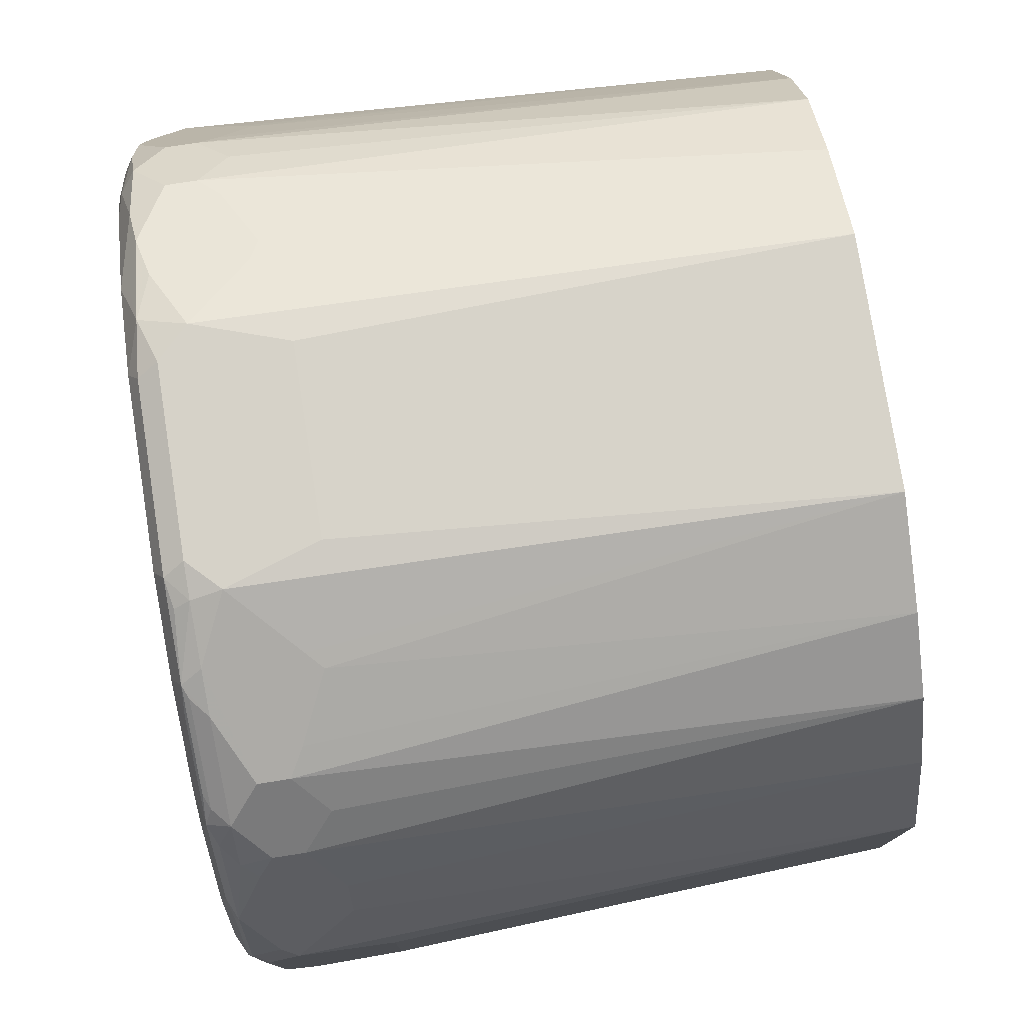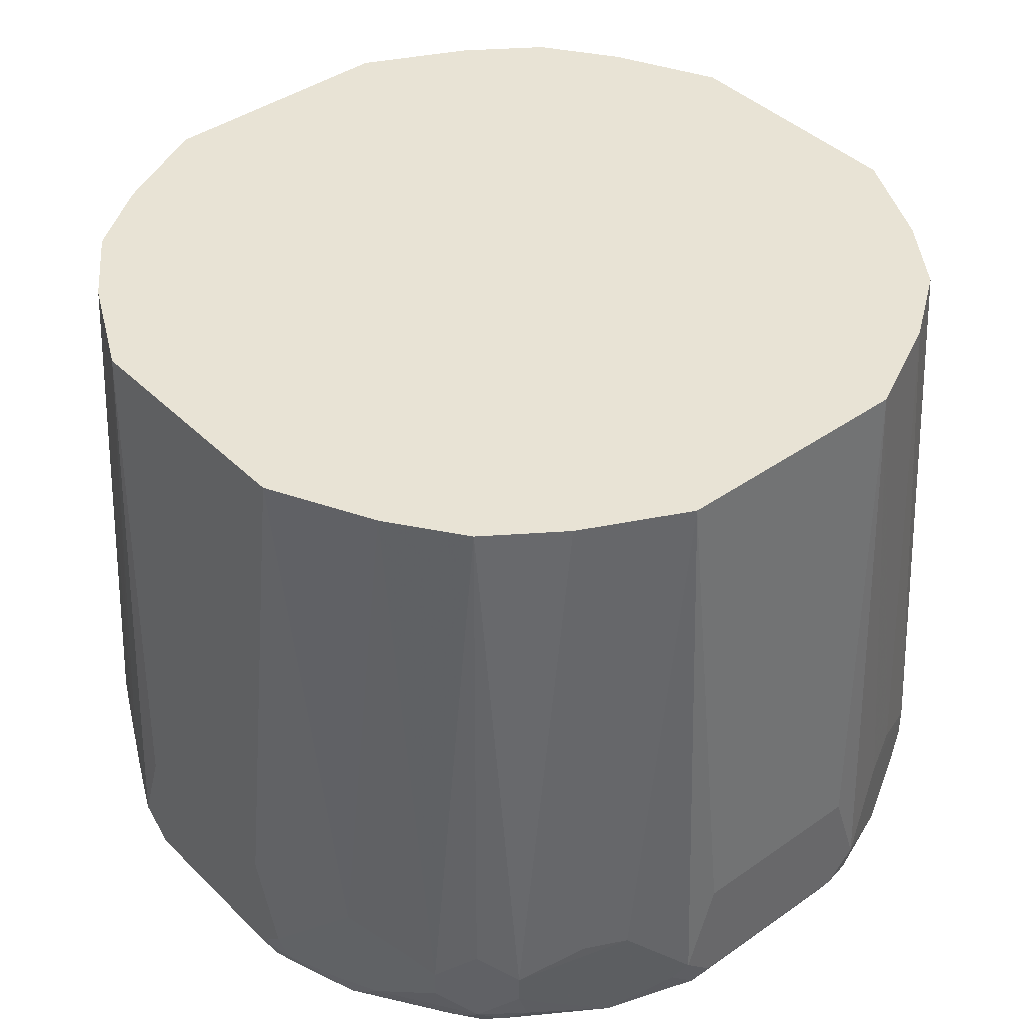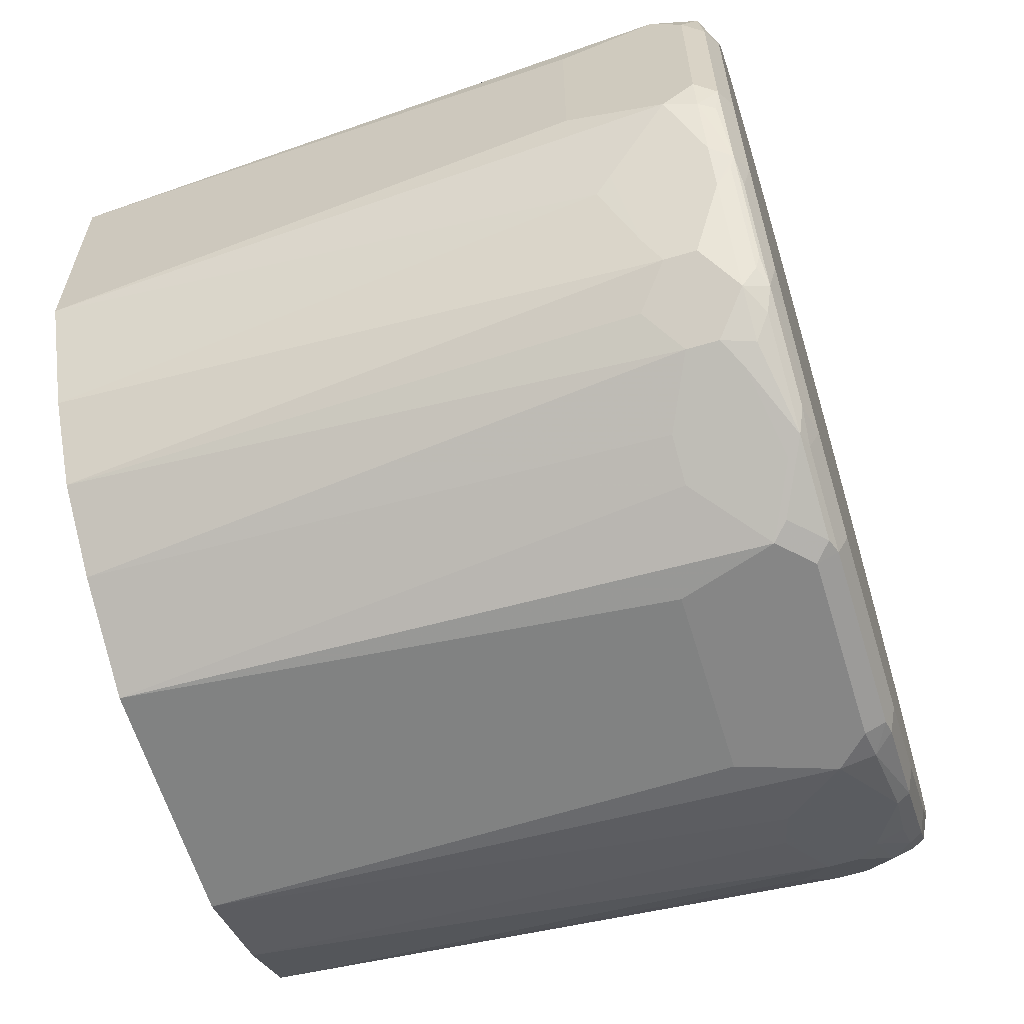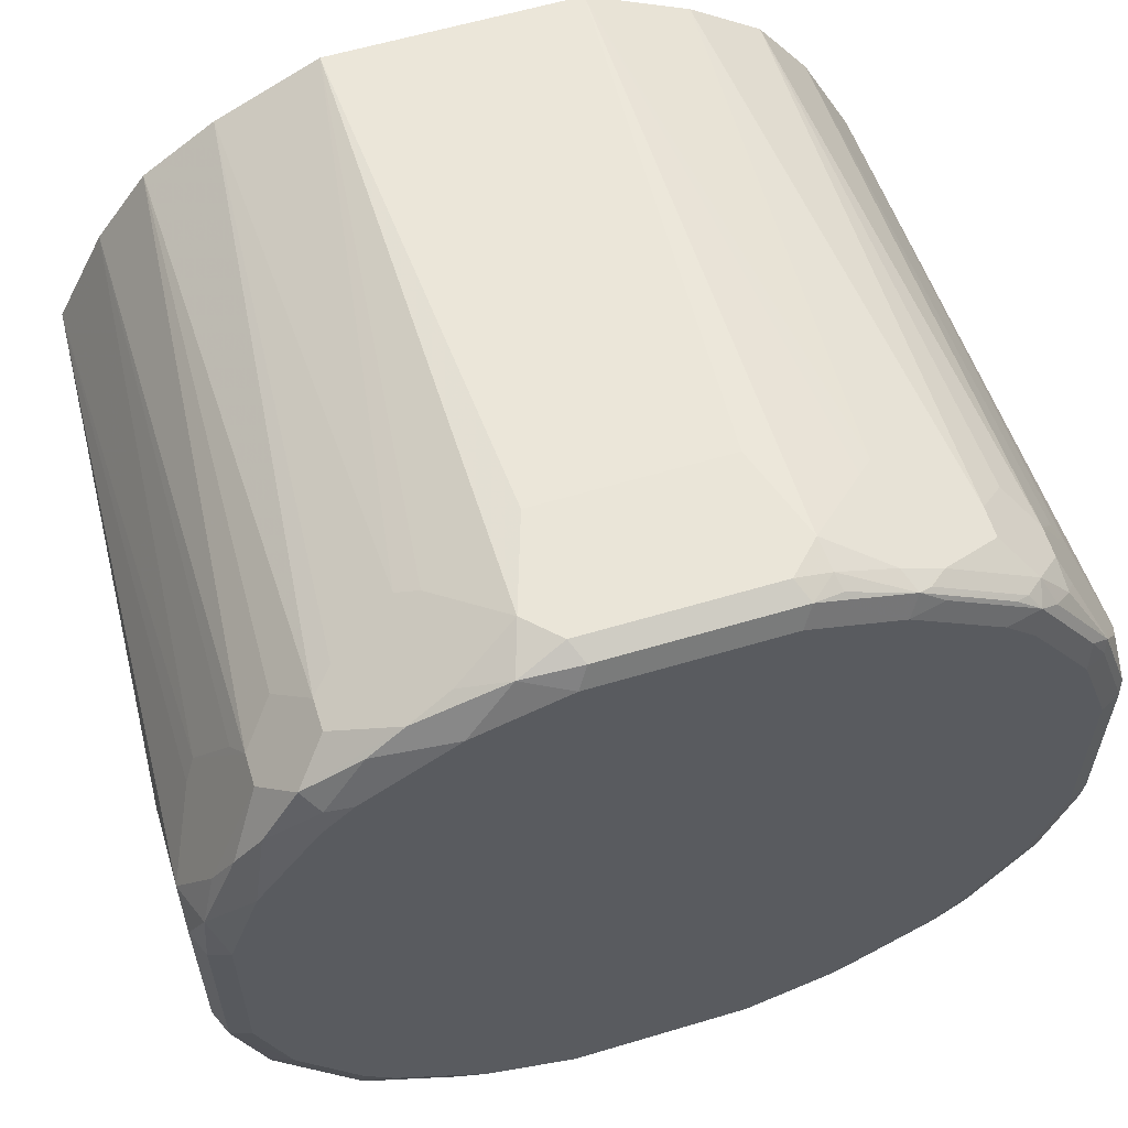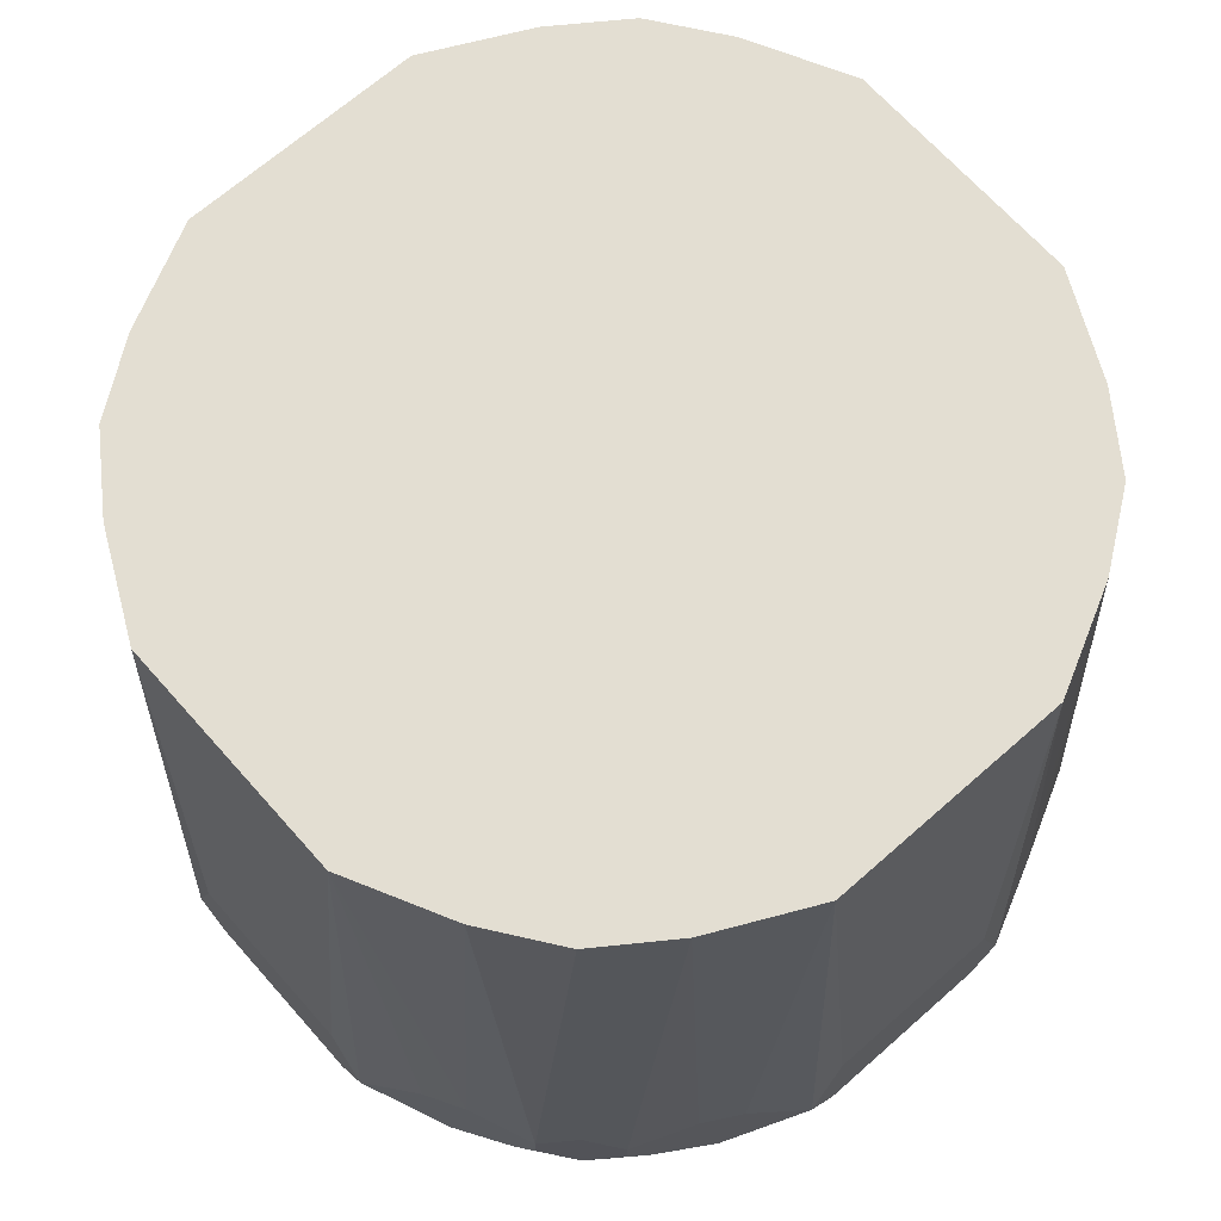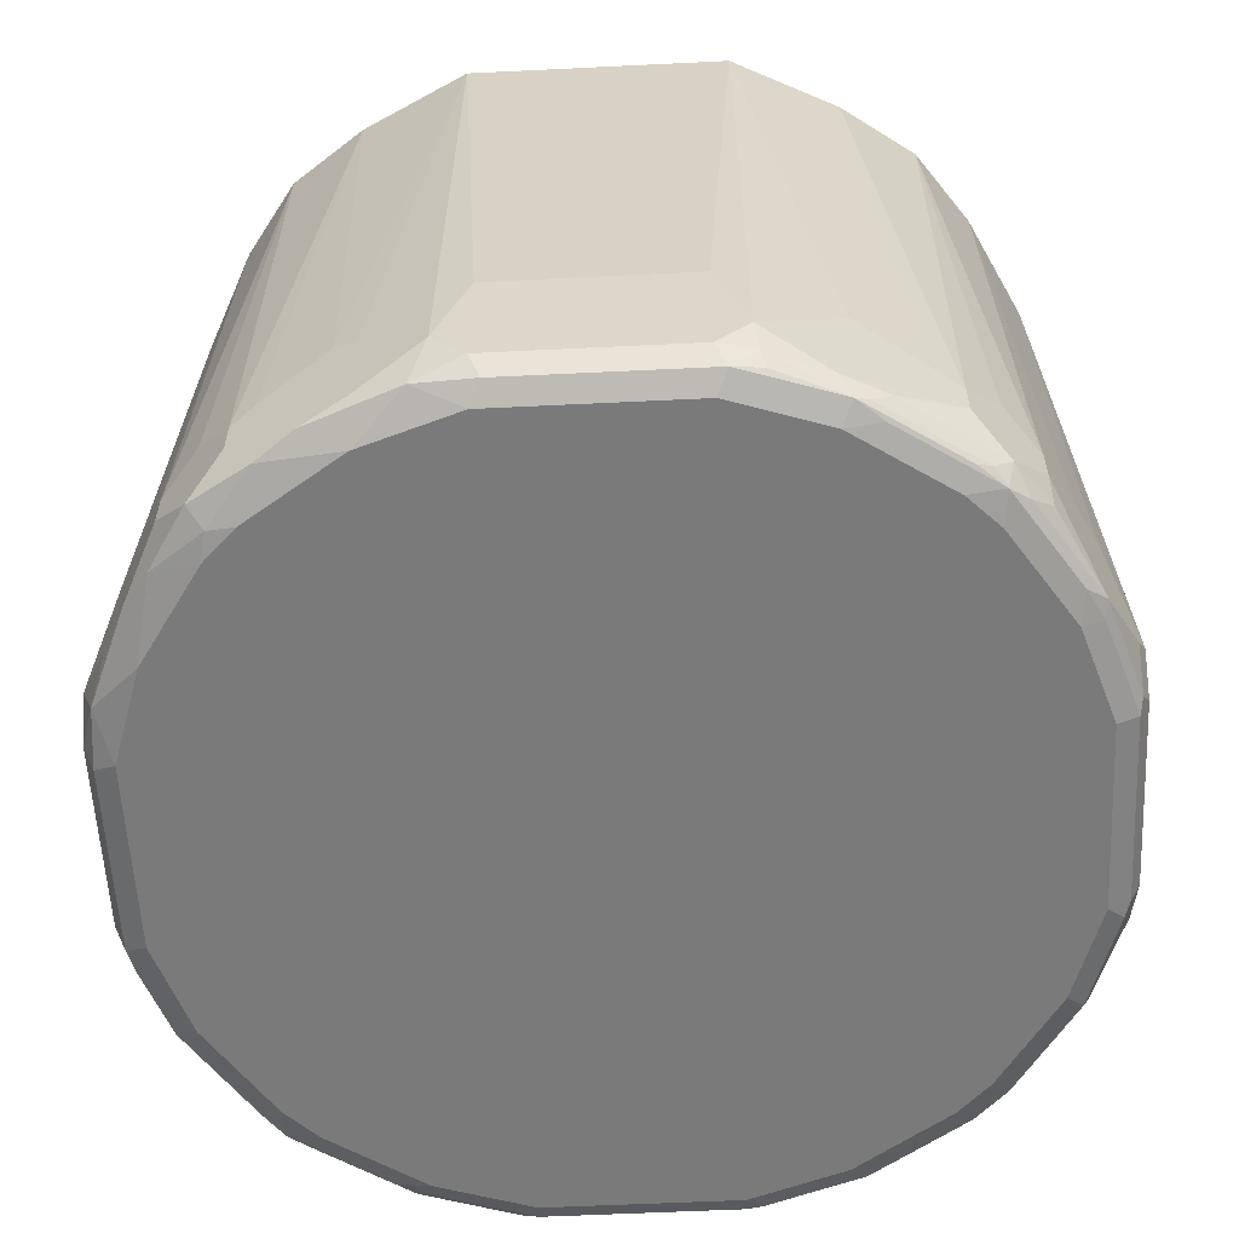
<metadata>
{"format":"obj","ext":"obj","renderer":"f3d","projection":"perspective","resolution":1024,"background":"white","views":[{"elev":77.6,"azim":81.1,"up":"+Z"},{"elev":41.2,"azim":49.6,"up":"+Y"},{"elev":-62.0,"azim":-73.1,"up":"+Z"},{"elev":59.5,"azim":-17.1,"up":"+Z"},{"elev":67.5,"azim":138.5,"up":"+Y"},{"elev":-58.1,"azim":2.9,"up":"+Y"}]}
</metadata>
<code>
v 0.08186 -0.9007 -0.2866
v 0.08186 -0.9237 -0.2814
v 0.06138 -0.9212 -0.2866
v 0.06138 -0.8393 -0.2866
v 0.08186 -0.4917 -0.2661
v 0.1228 -0.8597 -0.2661
v 0.1228 -0.9212 -0.2661
v 0.09207 -0.9263 -0.2763
v 0.07165 -0.9365 -0.2763
v 0.06138 -0.9348 -0.2797
v 0.1364 -0.928 -0.2593
v -0.06138 -0.9212 -0.2866
v -0.06138 -0.8393 -0.2866
v 0.1501 -0.4917 -0.232
v 0.1501 -0.8529 -0.2524
v -0.08186 -0.4917 -0.2661
v 0.191 -0.8734 -0.232
v 0.191 -0.8939 -0.232
v 0.133 -0.9365 -0.2558
v 0.06138 -0.9416 -0.2661
v 0.1228 -0.9416 -0.2456
v -0.06138 -0.9348 -0.2797
v 0.1774 -0.9075 -0.2388
v 0.174 -0.9263 -0.2354
v 0.1945 -0.9365 -0.2149
v -0.07165 -0.9314 -0.2814
v -0.08186 -0.9007 -0.2866
v 0.1978 -0.4917 -0.1978
v -0.1228 -0.8597 -0.2661
v -0.1501 -0.4917 -0.232
v 0.2115 -0.8529 -0.2115
v 0.2115 -0.9143 -0.2115
v -0.06138 -0.9416 -0.2661
v 0.1842 -0.9416 -0.2047
v -0.1228 -0.9348 -0.2593
v 0.1978 -0.928 -0.2183
v 0.2149 -0.9365 -0.1945
v -0.09207 -0.9109 -0.2814
v -0.133 -0.9314 -0.2609
v -0.1228 -0.9212 -0.2661
v 0.232 -0.4917 -0.1501
v 0.232 -0.8734 -0.191
v -0.1501 -0.8597 -0.2524
v -0.191 -0.8802 -0.232
v -0.1978 -0.4917 -0.1978
v 0.232 -0.8939 -0.191
v 0.2388 -0.9075 -0.1774
v 0.2183 -0.928 -0.1978
v -0.1228 -0.9416 -0.2456
v 0.2047 -0.9416 -0.1842
v -0.1433 -0.9365 -0.2482
v 0.2354 -0.9263 -0.174
v 0.2593 -0.928 -0.1364
v 0.2558 -0.9365 -0.133
v 0.2456 -0.9416 -0.1228
v -0.1945 -0.9314 -0.22
v -0.1842 -0.9212 -0.2328
v -0.174 -0.9109 -0.2405
v 0.2661 -0.4917 -0.08186
v 0.2524 -0.8529 -0.1501
v 0.2661 -0.8597 -0.1228
v -0.191 -0.9007 -0.232
v -0.2115 -0.8597 -0.2115
v -0.232 -0.8802 -0.191
v -0.198 -0.4917 -0.1976
v 0.2661 -0.9212 -0.1228
v -0.1842 -0.9416 -0.2047
v -0.2047 -0.9365 -0.2073
v 0.2814 -0.9237 -0.08186
v 0.2763 -0.9263 -0.09207
v 0.2763 -0.9365 -0.07165
v 0.2661 -0.9416 -0.06138
v -0.2115 -0.9212 -0.2115
v 0.2661 -0.4917 0.08186
v 0.2866 -0.8393 -0.06138
v 0.2866 -0.9007 -0.08186
v -0.232 -0.9007 -0.191
v -0.2405 -0.87 -0.174
v -0.232 -0.4917 -0.1501
v -0.2047 -0.9416 -0.1842
v -0.2456 -0.9416 -0.1228
v -0.2456 -0.9365 -0.1458
v -0.2183 -0.9348 -0.191
v -0.2149 -0.9314 -0.1996
v 0.2866 -0.9212 -0.06138
v 0.2797 -0.9348 -0.06138
v 0.2661 -0.9416 0.06138
v -0.2524 -0.9212 -0.1501
v 0.2661 -0.8597 0.1228
v 0.2866 -0.9007 0.08186
v 0.2866 -0.8393 0.06138
v 0.232 -0.4917 0.1501
v -0.2661 -0.9212 -0.1228
v -0.2661 -0.8597 -0.1228
v -0.2609 -0.8495 -0.133
v -0.2661 -0.4917 -0.08186
v -0.2661 -0.9416 -0.06138
v -0.2797 -0.9348 -0.06822
v -0.2593 -0.9348 -0.1296
v -0.2558 -0.9314 -0.1381
v 0.2866 -0.9212 0.06138
v 0.2797 -0.9348 0.06138
v 0.2456 -0.9416 0.1228
v 0.2524 -0.8597 0.1501
v 0.232 -0.8802 0.191
v 0.2814 -0.9109 0.09207
v 0.2814 -0.9314 0.07165
v 0.2661 -0.9212 0.1228
v 0.1978 -0.4917 0.1978
v -0.2814 -0.9212 -0.08444
v -0.2866 -0.9007 -0.08186
v -0.2866 -0.8393 -0.06138
v -0.2661 -0.4917 0.08186
v -0.2661 -0.9416 0.06138
v -0.2797 -0.9348 0.05453
v -0.2866 -0.9212 -0.06138
v -0.2763 -0.9314 -0.08696
v 0.2593 -0.9348 0.1228
v 0.2073 -0.9365 0.2047
v 0.2047 -0.9416 0.1842
v 0.2482 -0.9365 0.1433
v 0.2115 -0.8597 0.2115
v 0.232 -0.9007 0.191
v 0.2609 -0.9314 0.133
v 0.2405 -0.9109 0.174
v 0.1976 -0.4917 0.198
v 0.191 -0.8802 0.232
v -0.2866 -0.8393 0.06138
v -0.2866 -0.9007 0.08186
v -0.2661 -0.8597 0.1228
v -0.2593 -0.8529 0.1364
v -0.232 -0.4917 0.1501
v -0.2763 -0.9314 0.09207
v -0.2456 -0.9416 0.1228
v -0.2866 -0.9212 0.06138
v 0.2115 -0.9212 0.2115
v 0.1996 -0.9314 0.2149
v 0.191 -0.9348 0.2183
v 0.1458 -0.9365 0.2456
v 0.1228 -0.9416 0.2456
v 0.1842 -0.9416 0.2047
v 0.22 -0.9314 0.1945
v 0.2328 -0.9212 0.1842
v 0.1501 -0.4917 0.232
v 0.191 -0.9007 0.232
v 0.174 -0.87 0.2405
v -0.2661 -0.9212 0.1228
v -0.232 -0.887 0.191
v -0.2388 -0.8734 0.1774
v -0.1978 -0.4917 0.1978
v -0.2593 -0.9348 0.116
v -0.2524 -0.928 0.1501
v -0.2047 -0.9416 0.1842
v -0.2354 -0.9314 0.174
v 0.1501 -0.9212 0.2524
v 0.1381 -0.9314 0.2558
v 0.1296 -0.9348 0.2593
v 0.06822 -0.9348 0.2797
v 0.06138 -0.9416 0.2661
v 0.08186 -0.4917 0.2661
v 0.133 -0.8495 0.2609
v 0.1228 -0.9212 0.2661
v 0.1228 -0.8597 0.2661
v -0.232 -0.9075 0.191
v -0.2115 -0.8665 0.2115
v -0.191 -0.887 0.232
v -0.1501 -0.4917 0.232
v -0.2115 -0.928 0.2115
v -0.1842 -0.9416 0.2047
v -0.2013 -0.9382 0.2013
v 0.08444 -0.9212 0.2814
v 0.08696 -0.9314 0.2763
v 0.06138 -0.9212 0.2866
v -0.05453 -0.9348 0.2797
v -0.06138 -0.9416 0.2661
v 0.06138 -0.8393 0.2866
v 0.08186 -0.9007 0.2866
v -0.08186 -0.4917 0.2661
v -0.1228 -0.8597 0.2661
v -0.1364 -0.8529 0.2593
v -0.1774 -0.8734 0.2388
v -0.191 -0.9075 0.232
v -0.174 -0.9314 0.2354
v -0.1501 -0.928 0.2524
v -0.1228 -0.9416 0.2456
v -0.06138 -0.9212 0.2866
v -0.09207 -0.9314 0.2763
v -0.06138 -0.8393 0.2866
v -0.08186 -0.9007 0.2866
v -0.1228 -0.9212 0.2661
v -0.116 -0.9348 0.2593
f 1 2 3
f 111 129 128
f 111 135 129
f 111 116 135
f 110 116 111
f 109 127 122
f 109 126 127
f 108 125 124
f 107 124 118
f 106 124 107
f 105 136 123
f 105 145 136
f 105 127 145
f 105 122 127
f 105 109 122
f 103 121 119
f 103 118 121
f 103 119 120
f 102 107 118
f 101 107 102
f 111 128 112
f 113 128 129
f 113 129 130
f 113 130 131
f 126 144 127
f 124 143 142
f 124 125 143
f 123 136 143
f 123 143 125
f 121 124 142
f 119 142 136
f 119 121 142
f 119 141 120
f 99 117 110
f 119 140 141
f 119 157 139
f 119 138 157
f 119 137 138
f 119 136 137
f 118 124 121
f 115 133 135
f 114 134 133
f 114 133 115
f 113 131 132
f 119 139 140
f 98 117 99
f 98 110 117
f 98 116 110
f 88 100 99
f 87 118 103
f 87 102 118
f 85 102 86
f 85 101 102
f 84 99 100
f 83 99 84
f 81 99 82
f 81 98 99
f 88 99 93
f 81 97 98
f 78 95 79
f 78 94 95
f 77 88 93
f 75 85 76
f 75 101 85
f 75 90 101
f 75 91 90
f 74 92 89
f 74 90 91
f 79 95 96
f 127 144 146
f 89 92 104
f 89 105 123
f 98 135 116
f 98 115 135
f 97 115 98
f 97 114 115
f 96 128 113
f 96 112 128
f 96 111 112
f 94 96 95
f 94 111 96
f 89 104 105
f 93 110 111
f 92 105 104
f 92 109 105
f 90 124 106
f 90 108 124
f 90 107 101
f 90 106 107
f 89 108 90
f 89 125 108
f 89 123 125
f 93 99 110
f 74 89 90
f 127 146 163
f 127 177 162
f 167 181 180
f 166 189 179
f 166 190 189
f 166 182 190
f 166 181 167
f 166 180 181
f 166 179 180
f 162 177 171
f 160 188 176
f 160 178 188
f 160 163 161
f 160 177 163
f 160 176 177
f 158 175 159
f 158 174 175
f 158 186 174
f 158 173 186
f 158 171 173
f 158 172 171
f 167 180 178
f 168 170 183
f 168 183 184
f 168 184 182
f 187 189 190
f 186 189 187
f 185 187 191
f 184 187 190
f 184 191 187
f 184 185 191
f 183 185 184
f 178 189 188
f 178 179 189
f 157 172 158
f 178 180 179
f 174 187 175
f 174 186 187
f 173 189 186
f 173 188 189
f 173 176 188
f 173 177 176
f 171 177 173
f 169 183 170
f 169 185 183
f 175 187 185
f 157 171 172
f 157 162 171
f 155 157 156
f 136 156 137
f 136 155 156
f 136 145 155
f 134 154 152
f 134 153 154
f 134 152 151
f 133 152 147
f 133 151 152
f 133 134 151
f 136 142 143
f 132 148 150
f 131 149 132
f 131 148 149
f 130 148 131
f 129 148 130
f 129 164 148
f 129 147 164
f 129 133 147
f 129 135 133
f 127 162 145
f 132 149 148
f 127 163 177
f 137 156 157
f 139 157 140
f 155 162 157
f 154 170 168
f 153 170 154
f 153 169 170
f 152 168 164
f 152 154 168
f 150 166 167
f 150 165 166
f 148 166 165
f 137 157 138
f 148 182 166
f 148 164 168
f 148 165 150
f 147 152 164
f 146 161 163
f 145 162 155
f 144 161 146
f 144 160 161
f 140 158 159
f 140 157 158
f 148 168 182
f 73 88 77
f 182 184 190
f 73 84 100
f 18 32 23
f 17 32 18
f 17 46 32
f 17 42 46
f 17 31 42
f 17 28 31
f 16 29 30
f 16 27 29
f 14 17 15
f 14 28 17
f 13 27 16
f 12 26 27
f 12 22 26
f 11 25 19
f 11 24 25
f 11 23 24
f 11 18 23
f 10 33 22
f 10 20 33
f 19 25 21
f 20 21 34
f 20 34 50
f 20 50 55
f 21 25 34
f 20 49 33
f 20 67 49
f 20 80 67
f 20 81 80
f 20 97 81
f 20 114 97
f 20 134 114
f 20 153 134
f 9 21 20
f 20 169 153
f 20 175 185
f 20 159 175
f 20 140 159
f 20 141 140
f 20 120 141
f 20 103 120
f 20 87 103
f 20 72 87
f 20 55 72
f 20 185 169
f 9 19 21
f 9 20 10
f 8 19 9
f 5 14 15
f 4 16 5
f 4 13 16
f 3 22 12
f 3 10 22
f 2 11 8
f 2 7 11
f 2 10 3
f 2 9 10
f 5 15 6
f 2 8 9
f 1 18 7
f 1 17 18
f 1 6 17
f 1 5 6
f 1 13 4
f 1 27 13
f 1 12 27
f 1 3 12
f 73 100 88
f 1 7 2
f 22 33 49
f 5 16 30
f 5 45 65
f 8 11 19
f 7 18 11
f 6 15 17
f 5 28 14
f 5 41 28
f 5 59 41
f 5 74 59
f 5 92 74
f 5 109 92
f 5 30 45
f 5 126 109
f 5 160 144
f 5 178 160
f 5 167 178
f 5 150 167
f 5 132 150
f 5 113 132
f 5 96 113
f 5 79 96
f 5 65 79
f 5 144 126
f 22 49 35
f 1 4 5
f 23 32 36
f 59 91 75
f 59 74 91
f 57 62 58
f 57 73 62
f 56 73 57
f 56 68 73
f 55 71 72
f 54 71 55
f 54 70 71
f 53 70 54
f 53 69 70
f 53 66 69
f 51 68 56
f 49 68 51
f 49 67 68
f 47 53 52
f 47 52 48
f 46 53 47
f 46 66 53
f 59 75 76
f 59 76 61
f 59 61 60
f 64 77 93
f 22 35 26
f 72 86 102
f 71 86 72
f 72 102 87
f 69 86 71
f 69 85 86
f 69 76 85
f 68 84 73
f 68 83 84
f 45 64 65
f 68 99 83
f 68 81 82
f 68 80 81
f 67 80 68
f 66 76 69
f 64 79 65
f 64 78 79
f 64 94 78
f 64 111 94
f 64 93 111
f 68 82 99
f 45 63 64
f 69 71 70
f 44 64 63
f 30 43 44
f 29 44 43
f 29 43 30
f 28 42 31
f 28 41 42
f 27 44 29
f 27 62 44
f 27 58 62
f 27 40 58
f 27 39 40
f 27 38 39
f 26 39 38
f 26 35 39
f 26 38 27
f 25 50 34
f 25 37 50
f 25 48 37
f 24 36 25
f 44 63 45
f 30 44 45
f 32 46 47
f 25 36 48
f 32 48 36
f 44 77 64
f 32 47 48
f 44 73 77
f 44 62 73
f 42 66 46
f 42 76 66
f 42 61 76
f 42 60 61
f 41 60 42
f 41 59 60
f 23 36 24
f 39 57 58
f 35 49 51
f 37 48 52
f 35 51 39
f 37 52 53
f 37 53 54
f 39 58 40
f 37 54 55
f 37 55 50
f 39 51 56
f 39 56 57

</code>
